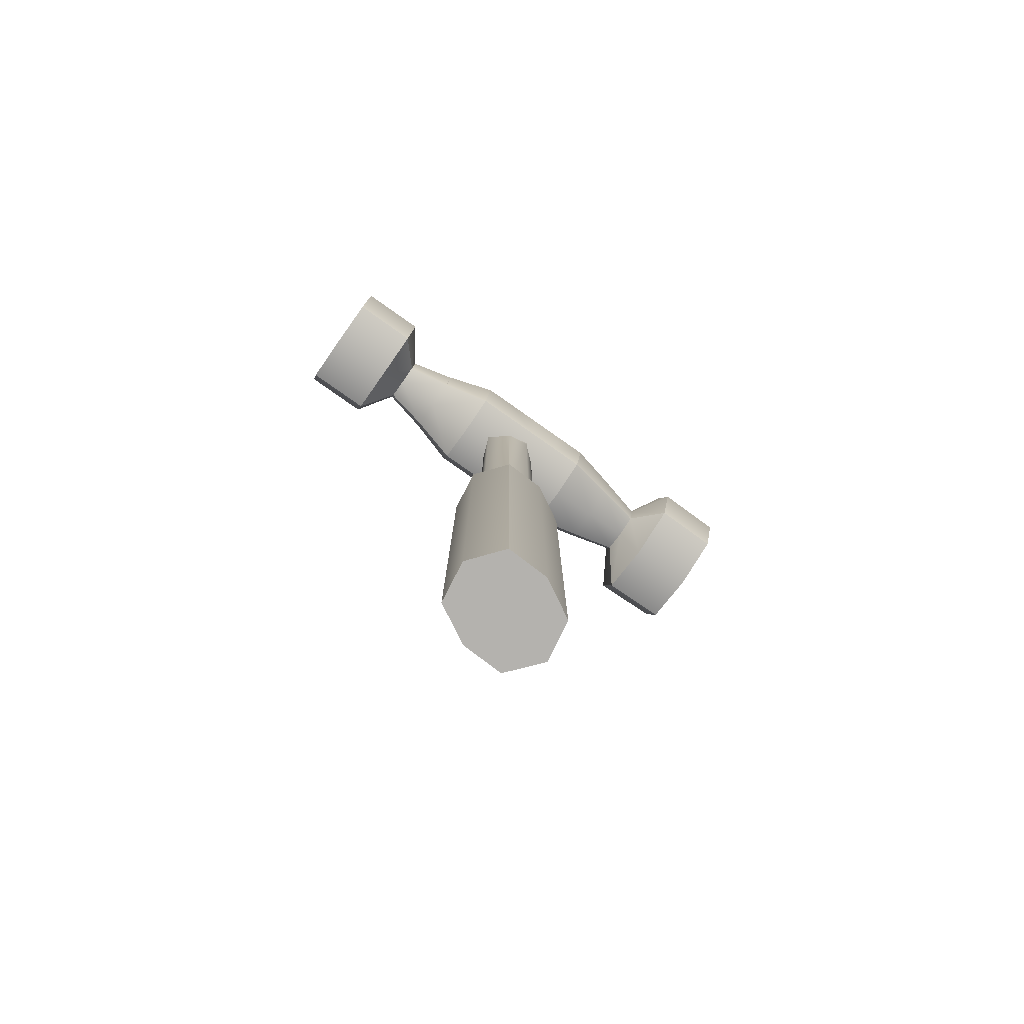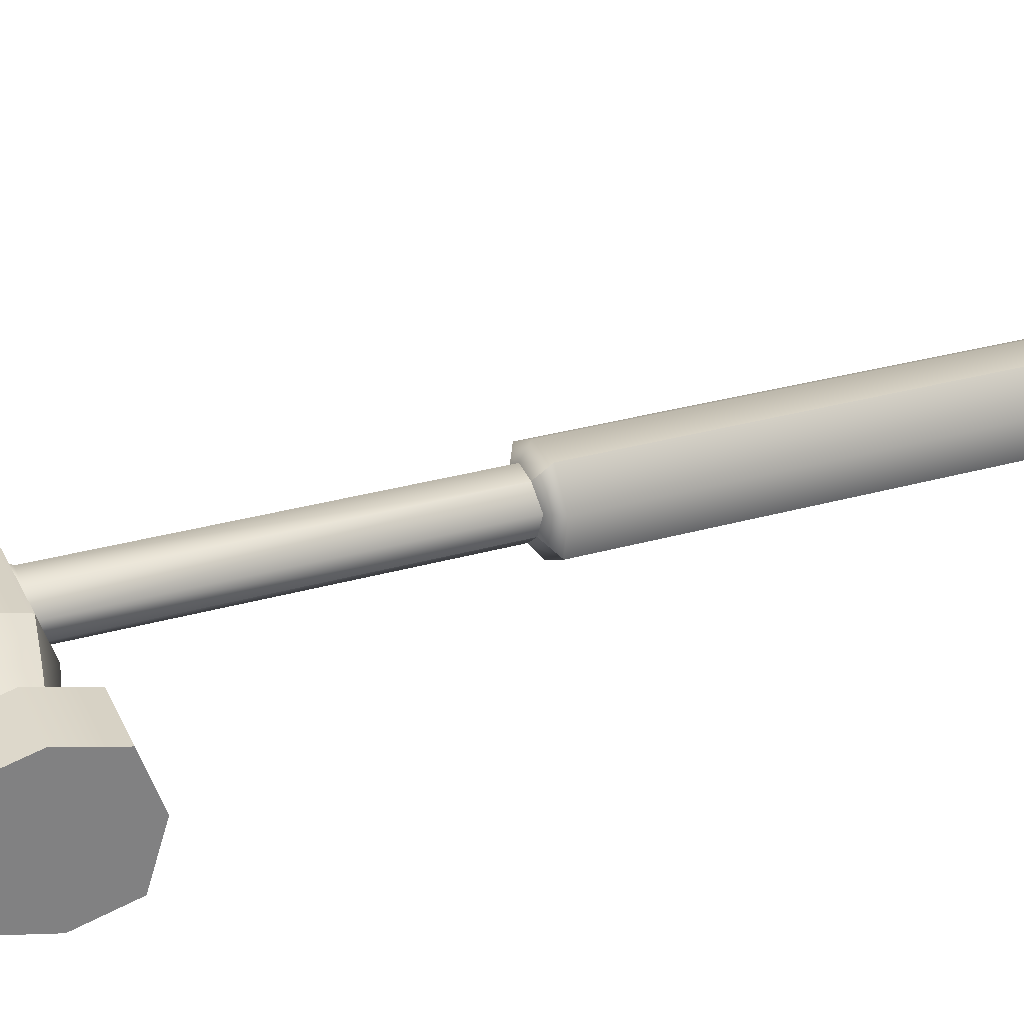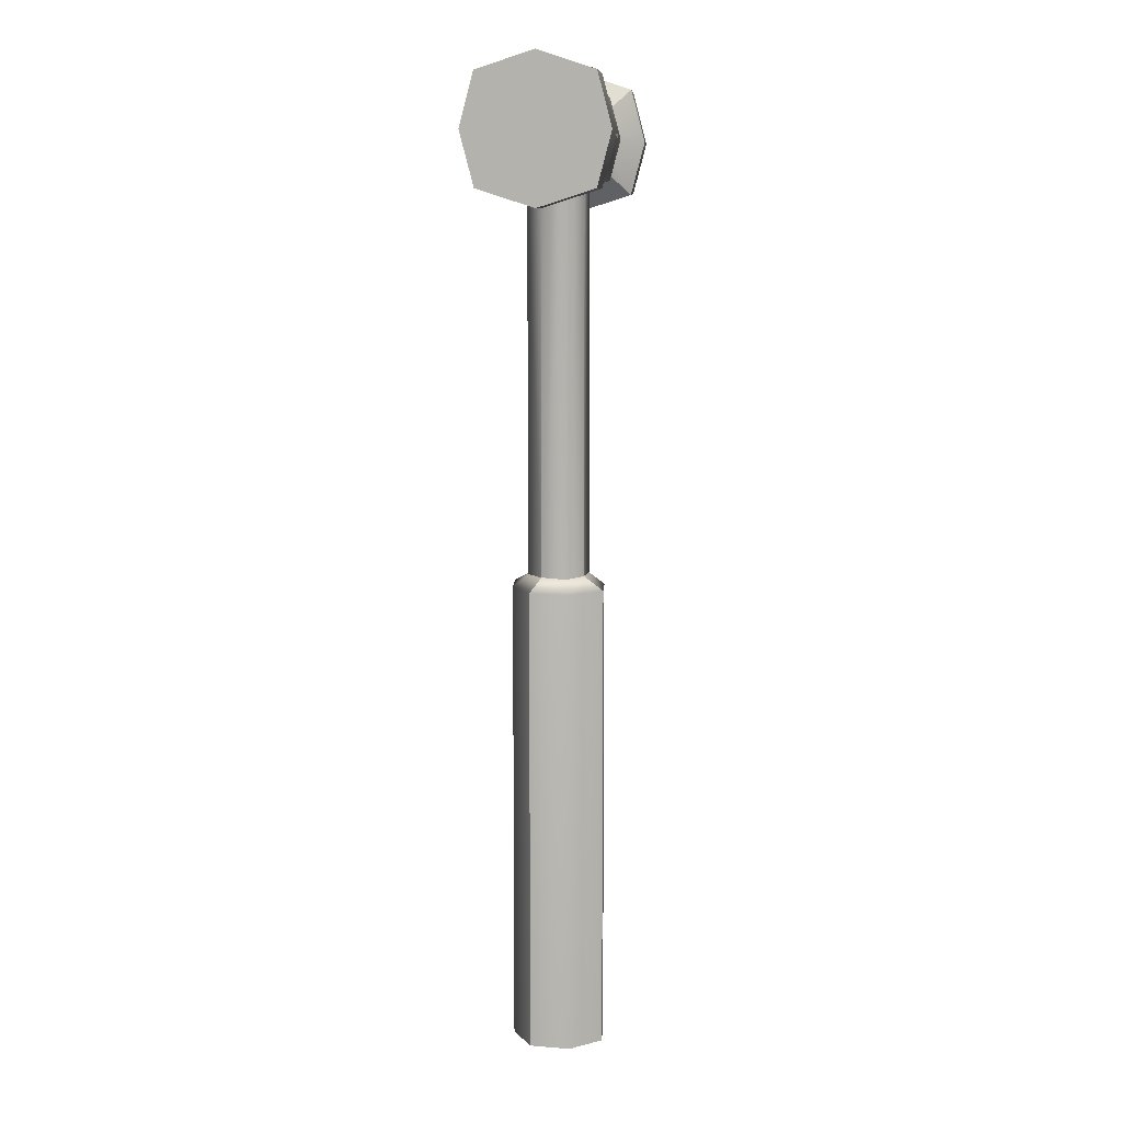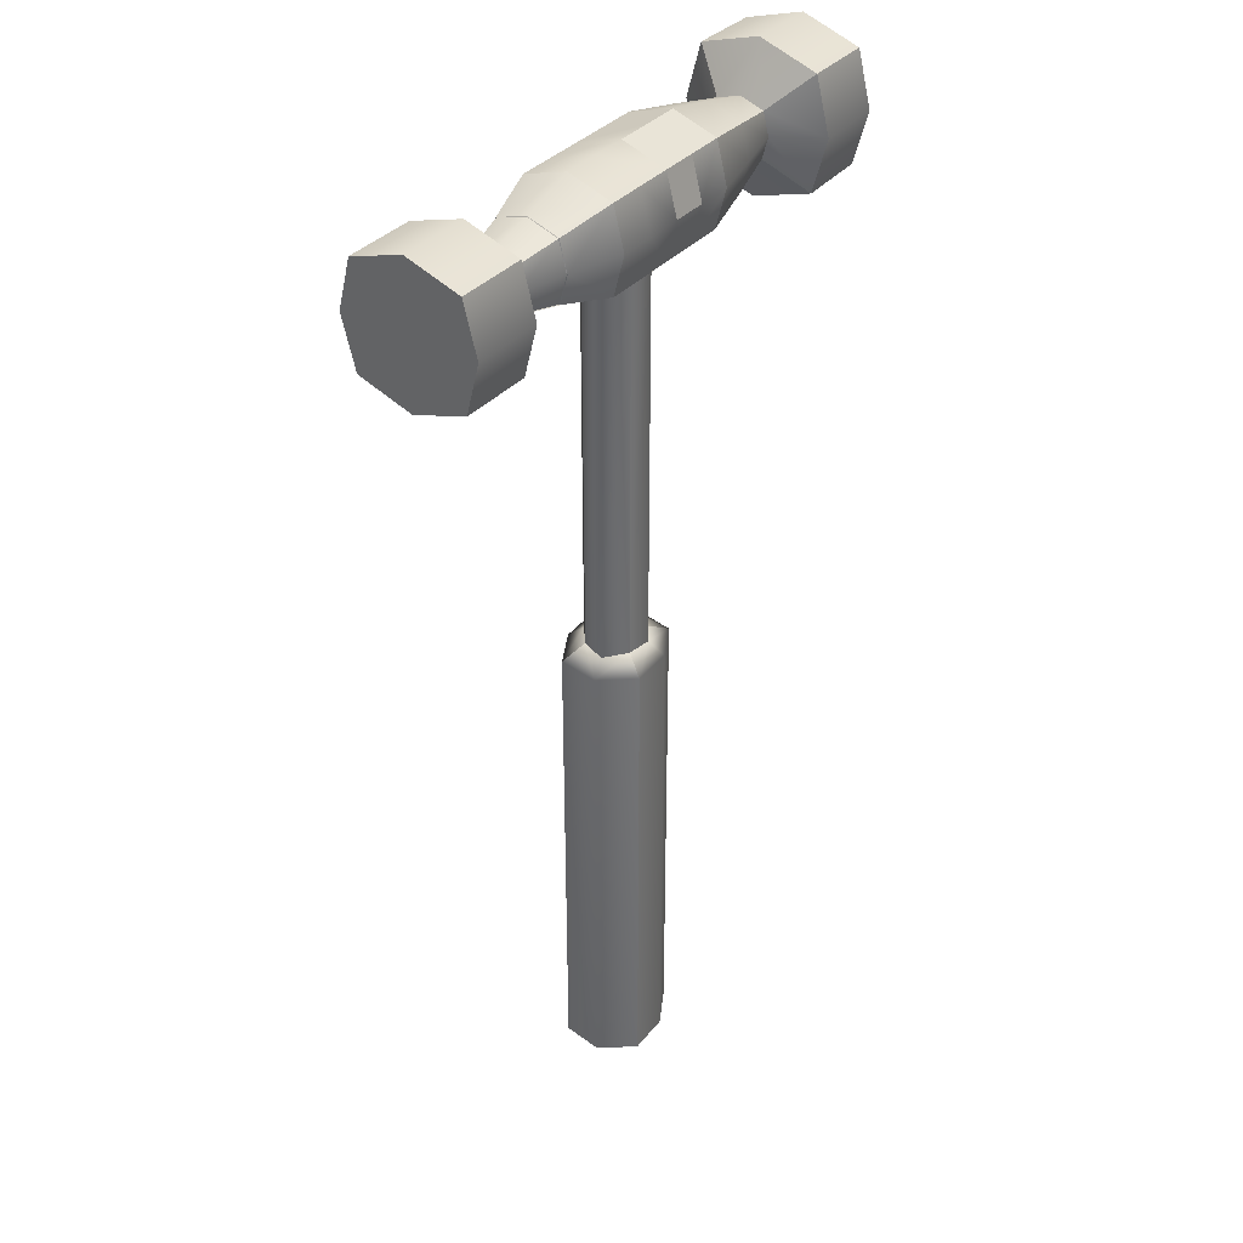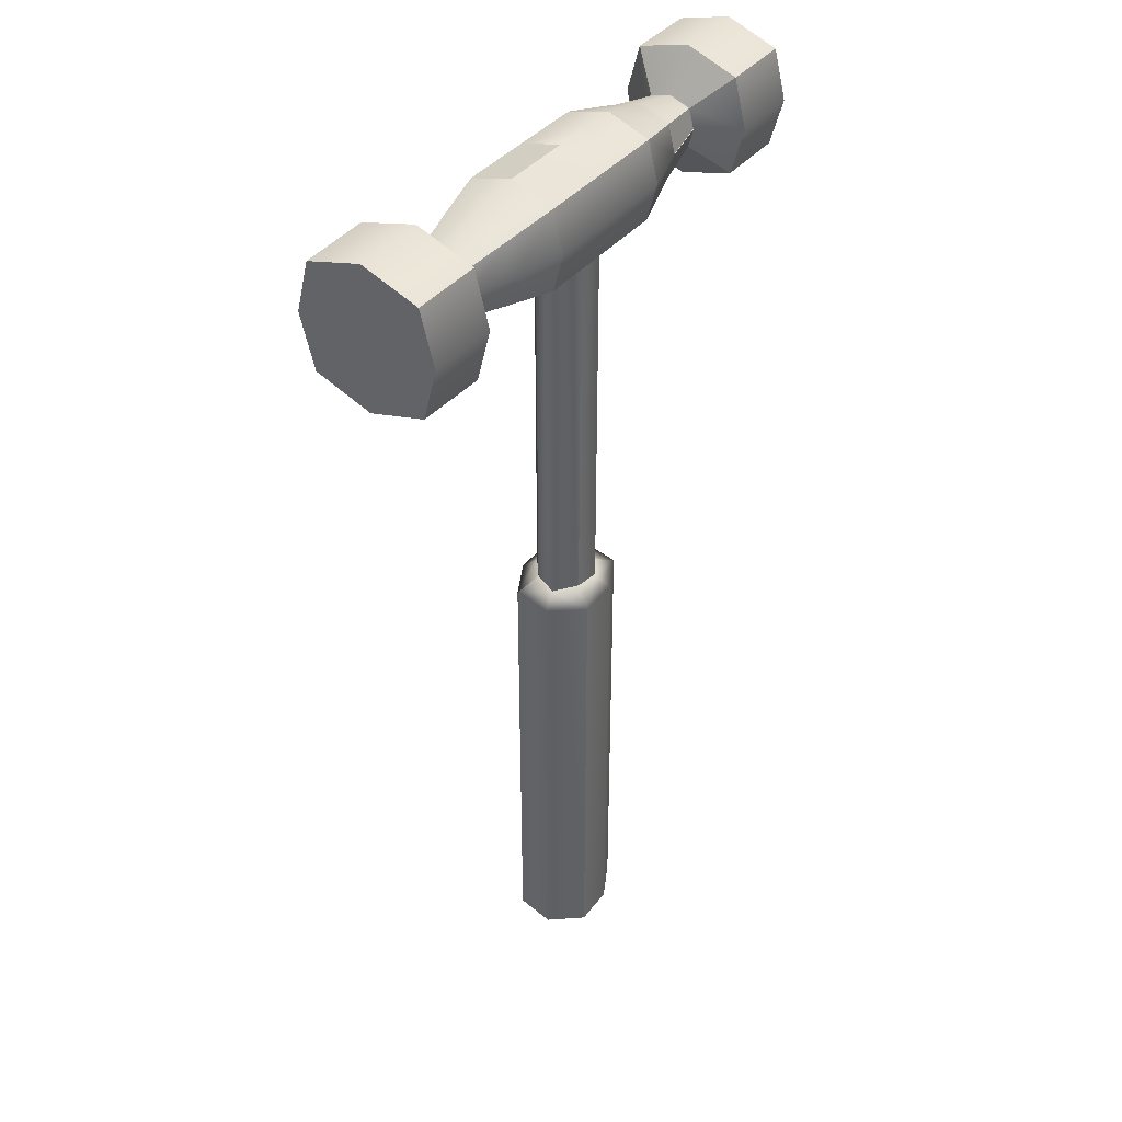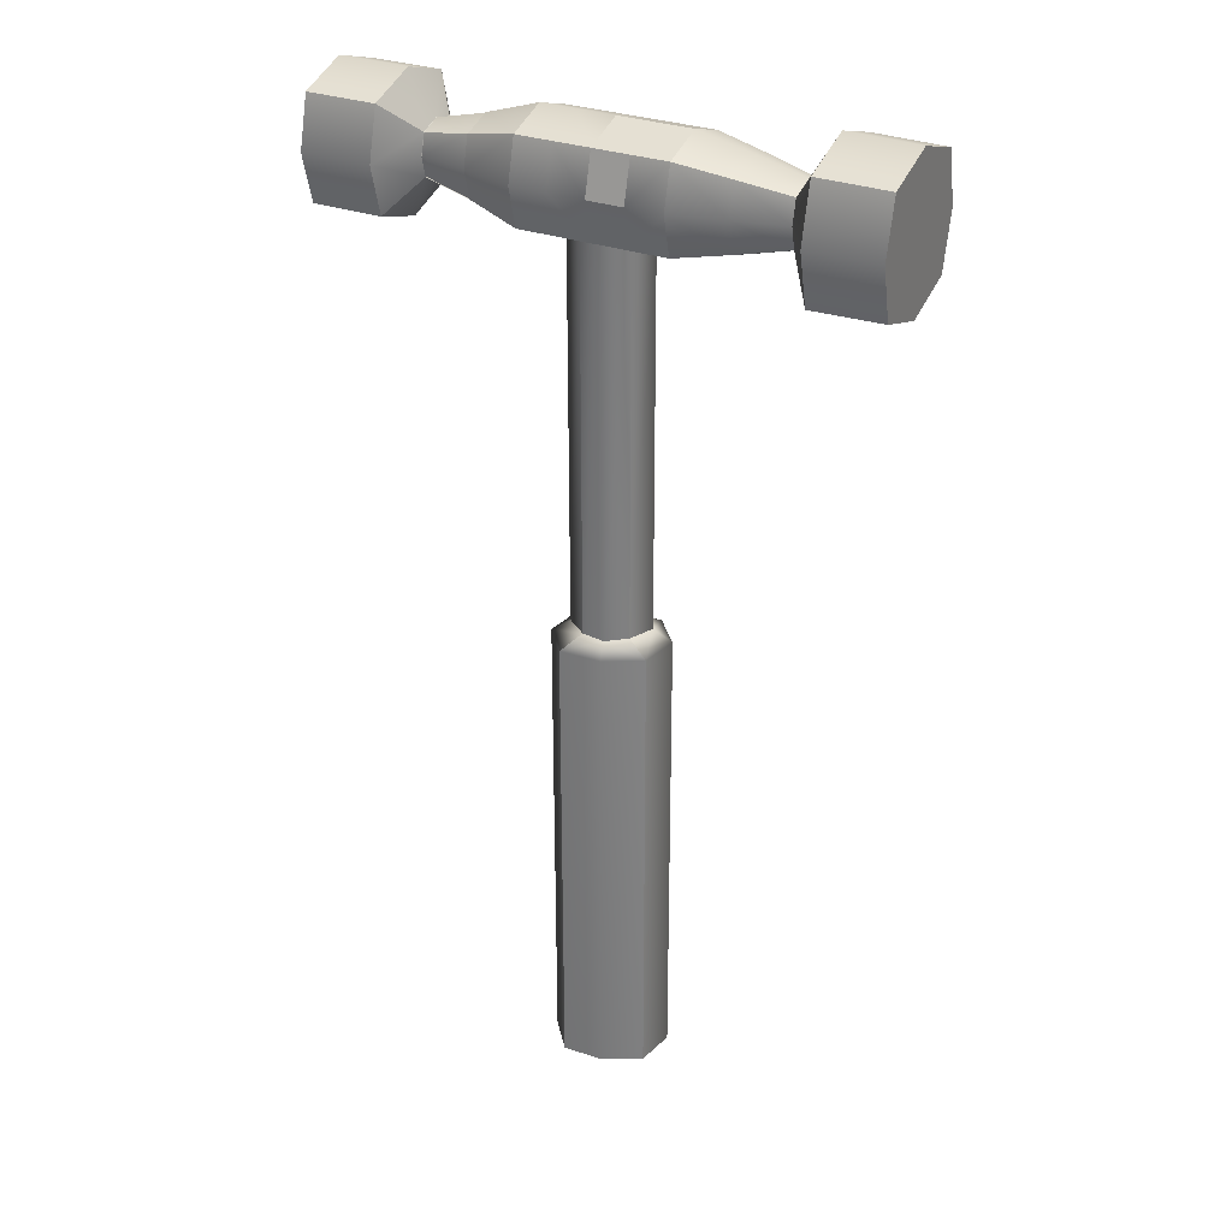
<metadata>
{"format":"obj","ext":"obj","renderer":"f3d","projection":"perspective","resolution":1024,"background":"white","views":[{"elev":-79.8,"azim":144.9,"up":"+Y"},{"elev":30.1,"azim":-112.6,"up":"+Z"},{"elev":9.5,"azim":94.7,"up":"+Y"},{"elev":36.2,"azim":125.6,"up":"+Y"},{"elev":40.4,"azim":-54.2,"up":"+Y"},{"elev":30.3,"azim":-152.2,"up":"+Y"}]}
</metadata>
<code>
g default
v -0.4717 11.71 0.3812
v 1.455 11.71 0.3812
v -0.4717 12.81 0.3812
v 1.455 12.81 0.3812
v -0.4717 12.81 -0.7888
v 1.455 12.81 -0.7888
v -0.4717 11.71 -0.7888
v 1.455 11.71 -0.7888
v 1.455 11.71 -0.7888
v 1.455 11.71 0.3812
v 1.455 12.81 -0.7888
v 1.455 12.81 0.3812
v -0.4717 11.71 -0.7888
v -0.4717 11.71 0.3812
v -0.4717 12.81 0.3812
v -0.4717 12.81 -0.7888
v -0.4717 12.81 0.3812
v 1.455 12.81 0.3812
v 1.455 12.81 -0.7888
v -0.4717 12.81 -0.7888
v -0.4717 12.81 0.3812
v 1.455 12.81 0.3812
v 1.455 12.81 -0.7888
v -0.4717 12.81 -0.7888
v -0.4717 11.71 -0.7888
v -0.4717 11.71 0.3812
v -0.4717 12.81 0.3812
v -0.4717 12.81 -0.7888
v -0.4717 11.71 -0.7888
v -0.4717 11.71 0.3812
v -0.4717 12.81 0.3812
v -0.4717 12.81 -0.7888
v -1.172 11.83 -0.6563
v -1.172 11.83 0.2487
v -1.172 12.68 0.2487
v -1.172 12.68 -0.6563
v 2.155 11.87 -0.6133
v 2.155 11.87 0.2057
v 2.155 12.64 -0.6133
v 2.155 12.64 0.2057
v 2.811 11.99 -0.4904
v 2.811 11.99 0.08288
v 2.811 12.53 -0.4904
v 2.811 12.53 0.08288
v -1.828 11.96 -0.5205
v -1.828 11.96 0.113
v -1.828 12.55 0.113
v -1.828 12.55 -0.5205
v 3.166 11.59 -0.9144
v 3.166 11.59 0.5068
v 3.166 12.92 -0.9144
v 3.166 12.92 0.5068
v -2.183 11.52 -0.989
v -2.183 11.52 0.5814
v -2.183 12.99 0.5814
v -2.183 12.99 -0.989
v 3.166 11.59 -0.9144
v 3.166 11.59 0.5068
v 3.166 12.92 -0.9144
v 3.166 12.92 0.5068
v -2.183 11.52 -0.989
v -2.183 11.52 0.5814
v -2.183 12.99 0.5814
v -2.183 12.99 -0.989
v 4.102 11.59 -0.9144
v 4.102 11.59 0.5068
v 4.102 12.92 -0.9144
v 4.102 12.92 0.5068
v -3.119 11.53 -0.9759
v -3.119 11.53 0.5683
v -3.119 12.98 0.5683
v -3.119 12.98 -0.9759
v -2.183 13.25 -0.2038
v -2.183 13.25 -0.2038
v -3.119 13.23 -0.2038
v -3.119 11.28 -0.2038
v -2.183 11.27 -0.2038
v -2.183 11.27 -0.2038
v -1.828 11.86 -0.2038
v -1.172 11.69 -0.2038
v -0.4717 11.52 -0.2038
v -0.4717 11.52 -0.2038
v -0.4717 11.52 -0.2038
v -0.4717 11.52 -0.2038
v 1.455 11.52 -0.2038
v 1.455 11.52 -0.2038
v 2.155 11.74 -0.2038
v 2.811 11.9 -0.2038
v 3.166 11.36 -0.2038
v 3.166 11.36 -0.2038
v 4.102 11.36 -0.2038
v 4.102 13.15 -0.2038
v 3.166 13.15 -0.2038
v 3.166 13.15 -0.2038
v 2.811 12.62 -0.2038
v 2.155 12.77 -0.2038
v 1.455 13 -0.2038
v 1.455 13 -0.2038
v 1.455 13 -0.2038
v 1.455 13 -0.2038
v -0.4717 13 -0.2038
v -0.4717 13 -0.2038
v -0.4717 13 -0.2038
v -0.4717 13 -0.2038
v -0.4717 13 -0.2038
v -0.4717 13 -0.2038
v -1.172 12.83 -0.2038
v -1.828 12.66 -0.2038
v 4.102 12.26 0.682
v 3.166 12.26 0.682
v 3.166 12.26 0.682
v 2.811 12.26 0.1536
v 2.155 12.26 0.3067
v 1.455 12.26 0.5255
v 1.455 12.26 0.5255
v -0.4717 12.26 0.5255
v -0.4717 12.26 0.5255
v -0.4717 12.26 0.5255
v -0.4717 12.26 0.5255
v -1.172 12.26 0.3603
v -1.828 12.26 0.1911
v -2.183 12.26 0.775
v -2.183 12.26 0.775
v -3.119 12.26 0.7587
v -3.119 12.26 -0.2038
v -3.119 12.26 -1.166
v -2.183 12.26 -1.183
v -2.183 12.26 -1.183
v -1.828 12.26 -0.5986
v -1.172 12.26 -0.7678
v -0.4717 12.26 -0.933
v -0.4717 12.26 -0.933
v -0.4717 12.26 -0.933
v -0.4717 12.26 -0.933
v 1.455 12.26 -0.933
v 1.455 12.26 -0.933
v 2.155 12.26 -0.7142
v 2.811 12.26 -0.5611
v 3.166 12.26 -1.09
v 3.166 12.26 -1.09
v 4.102 12.26 -1.09
v 4.102 12.26 -0.2038
v 0.9734 11.71 -0.7888
v 0.9734 11.52 -0.2038
v 0.9734 11.71 0.3812
v 0.9734 12.26 0.5255
v 0.9734 12.81 0.3812
v 0.9734 12.81 0.3812
v 0.9734 12.81 0.3812
v 0.9734 13 -0.2038
v 0.9734 12.81 -0.7888
v 0.9734 12.81 -0.7888
v 0.9734 12.81 -0.7888
v 0.9734 12.26 -0.933
v 0.4917 11.71 -0.7888
v 0.4917 11.52 -0.2038
v 0.4917 11.71 0.3812
v 0.4917 12.26 0.5255
v 0.4917 12.81 0.3812
v 0.4917 12.81 0.3812
v 0.4917 12.81 0.3812
v 0.4917 13 -0.2038
v 0.4917 12.81 -0.7888
v 0.4917 12.81 -0.7888
v 0.4917 12.81 -0.7888
v 0.4917 12.26 -0.933
v 0.009998 11.71 -0.7888
v 0.009997 11.52 -0.2038
v 0.009998 11.71 0.3812
v 0.009998 12.26 0.5255
v 0.009998 12.81 0.3812
v 0.009998 12.81 0.3812
v 0.009998 12.81 0.3812
v 0.009997 13 -0.2038
v 0.009998 12.81 -0.7888
v 0.009998 12.81 -0.7888
v 0.009998 12.81 -0.7888
v 0.009998 12.26 -0.933
v -0.08328 0.0274 -0.5126
v 0.1872 0.0274 0.4501
v 0.2118 6.484 -0.3761
v 0.368 6.484 0.1798
v 0.78 6.484 -0.5357
v 0.9361 6.484 0.02015
v 0.9607 0.0274 -0.806
v 1.231 0.0274 0.1567
v 0.1872 6.32 0.4501
v -0.08328 6.32 -0.5126
v 0.9607 6.32 -0.806
v 1.231 6.32 0.1567
v 0.2118 6.484 -0.3761
v 0.368 6.484 0.1798
v 0.9361 6.484 0.02015
v 0.78 6.484 -0.5357
v 0.2118 11.62 -0.3761
v 0.368 11.62 0.1798
v 0.9361 11.62 0.02015
v 0.78 11.62 -0.5357
v 1.306 6.32 -0.3837
v 1.306 0.0274 -0.3837
v -0.1737 0.0274 0.03212
v -0.1737 6.32 0.03212
v 0.06424 6.484 -0.03473
v 0.06424 6.484 -0.03473
v 0.06424 11.62 -0.03473
v 1.068 11.62 -0.3169
v 1.068 6.484 -0.3169
v 0.8429 6.484 -0.2535
v 0.4033 6.32 -0.7853
v 0.4033 0.0274 -0.7853
v 0.574 0.0274 -0.178
v 0.7437 0.0274 0.4261
v 0.7437 6.32 0.4261
v 0.6865 6.484 0.2227
v 0.6865 6.484 0.2227
v 0.6865 11.62 0.2227
v 0.4605 11.62 -0.5818
v 0.4605 6.484 -0.5818
v 0.4605 6.484 -0.5818
v 0.1537 11.81 -0.4265
v -0.08539 11.81 0.007569
v 0.574 11.81 -0.178
v 0.4275 11.81 -0.7046
v 0.345 11.81 0.2535
v 0.7221 11.81 0.3436
v 1.214 11.81 -0.3574
v 0.9968 11.81 0.06957
v 0.8064 11.81 -0.6091
v 2.16 12.26 -0.7065
v 2.16 11.88 -0.6071
v 2.806 12.26 -0.5557
v 2.806 11.99 -0.4861
v 2.16 12.64 0.1995
v 2.16 12.77 -0.2038
v 2.806 12.52 0.07854
v 2.806 12.61 -0.2038
v 2.16 12.64 -0.6071
v 2.806 12.52 -0.4861
v 2.16 12.26 0.299
v 2.806 12.26 0.1482
v 0.009997 13 -0.2038
v -0.4717 13 -0.2038
v 0.009998 12.81 -0.7888
v -0.4717 12.81 -0.7888
v 0.4917 13 -0.2038
v 0.4917 12.81 -0.7888
v 0.009998 12.81 -0.7888
v 0.009998 12.26 -0.933
v 0.4917 12.81 -0.7888
v 0.4917 12.26 -0.933
g Hammer_Mesh
f 1 169 170 116
f 21 173 174 101
f 134 178 167 7
f 84 168 169 1
f 66 91 142 109
f 76 70 124 125
f 2 85 86 10
f 8 135 136 9
f 98 4 12 97
f 115 2 10 114
f 84 1 14 83
f 1 116 117 14
f 3 103 104 15
f 134 7 13 133
f 3 171 172 17
f 4 98 99 18
f 177 5 20 176
f 103 3 17 102
f 17 172 173 21
f 18 99 100 22
f 176 20 24 175
f 102 17 21 101
f 83 14 26 82
f 14 117 118 26
f 15 104 105 27
f 133 13 25 132
f 82 26 30 81
f 26 118 119 30
f 27 105 106 31
f 132 25 29 131
f 81 30 34 80
f 30 119 120 34
f 31 106 107 35
f 131 29 33 130
f 10 86 87 38
f 9 136 137 37
f 97 12 40 96
f 114 10 38 113
f 38 87 88 42
f 230 229 231 232
f 234 233 235 236
f 113 38 42 112
f 80 34 46 79
f 34 120 121 46
f 35 107 108 47
f 130 33 45 129
f 42 88 89 50
f 41 138 139 49
f 95 44 52 94
f 112 42 50 111
f 79 46 54 78
f 46 121 122 54
f 47 108 73 55
f 129 45 53 128
f 50 89 90 58
f 49 139 140 57
f 94 52 60 93
f 111 50 58 110
f 78 54 62 77
f 54 122 123 62
f 55 73 74 63
f 128 53 61 127
f 58 90 91 66
f 57 140 141 65
f 93 60 68 92
f 110 58 66 109
f 77 62 70 76
f 62 123 124 70
f 63 74 75 71
f 127 61 69 126
f 73 56 64 74
f 75 74 64 72
f 69 76 125 126
f 61 77 76 69
f 53 78 77 61
f 45 79 78 53
f 33 80 79 45
f 29 81 80 33
f 25 82 81 29
f 13 83 82 25
f 7 84 83 13
f 7 167 168 84
f 86 85 8 9
f 87 86 9 37
f 88 87 37 41
f 89 88 41 49
f 90 89 49 57
f 91 90 57 65
f 142 91 65 141
f 59 93 92 67
f 51 94 93 59
f 43 95 94 51
f 237 234 236 238
f 11 97 96 39
f 6 98 97 11
f 99 98 6 19
f 100 99 19 23
f 242 241 243 244
f 20 102 101 24
f 5 103 102 20
f 104 103 5 16
f 105 104 16 28
f 106 105 28 32
f 107 106 32 36
f 108 107 36 48
f 73 108 48 56
f 60 110 109 68
f 52 111 110 60
f 44 112 111 52
f 233 239 240 235
f 12 114 113 40
f 4 115 114 12
f 116 170 171 3
f 117 116 3 15
f 118 117 15 27
f 119 118 27 31
f 120 119 31 35
f 121 120 35 47
f 122 121 47 55
f 123 122 55 63
f 124 123 63 71
f 125 124 71 75
f 126 125 75 72
f 64 127 126 72
f 56 128 127 64
f 48 129 128 56
f 36 130 129 48
f 32 131 130 36
f 28 132 131 32
f 16 133 132 28
f 5 134 133 16
f 5 177 178 134
f 136 135 6 11
f 137 136 11 39
f 231 229 237 238
f 139 138 43 51
f 140 139 51 59
f 141 140 59 67
f 92 142 141 67
f 109 142 92 68
f 143 8 85 144
f 145 144 85 2
f 146 145 2 115
f 147 146 115 4
f 148 147 4 18
f 149 148 18 22
f 150 149 22 100
f 151 150 100 23
f 19 152 151 23
f 6 153 152 19
f 154 153 6 135
f 143 154 135 8
f 155 143 144 156
f 157 156 144 145
f 158 157 145 146
f 159 158 146 147
f 160 159 147 148
f 161 160 148 149
f 162 161 149 150
f 163 162 150 151
f 152 164 163 151
f 153 165 164 152
f 166 165 153 154
f 155 166 154 143
f 167 155 156 168
f 169 168 156 157
f 170 169 157 158
f 171 170 158 159
f 172 171 159 160
f 173 172 160 161
f 174 173 161 162
f 243 241 245 246
f 164 176 175 163
f 165 177 176 164
f 248 247 249 250
f 167 178 166 155
f 179 201 202 188
f 220 221 222 223
f 189 199 200 185
f 210 211 201 179
f 180 212 213 187
f 210 179 188 209
f 188 202 203 181
f 219 209 188 181
f 183 208 199 189
f 187 213 214 182
f 181 203 204 191
f 182 214 215 192
f 208 183 194 207
f 219 181 191 218
f 191 204 205 195
f 192 215 216 196
f 207 194 198 206
f 218 191 195 217
f 199 190 186 200
f 201 211 212 180
f 202 201 180 187
f 203 202 187 182
f 204 203 182 192
f 205 204 192 196
f 222 221 224 225
f 193 207 206 197
f 184 208 207 193
f 199 208 184 190
f 185 210 209 189
f 185 200 211 210
f 212 211 200 186
f 213 212 186 190
f 214 213 190 184
f 215 214 184 193
f 216 215 193 197
f 226 222 225 227
f 223 222 226 228
f 194 218 217 198
f 183 219 218 194
f 189 209 219 183
f 195 205 221 220
f 217 195 220 223
f 205 196 224 221
f 196 216 225 224
f 216 197 227 225
f 197 206 226 227
f 206 198 228 226
f 198 217 223 228
f 37 137 229 230
f 138 41 232 231
f 41 37 230 232
f 96 40 233 234
f 44 95 236 235
f 39 96 234 237
f 95 43 238 236
f 40 113 239 233
f 113 112 240 239
f 112 44 235 240
f 137 39 237 229
f 43 138 231 238
f 101 174 241 242
f 175 24 244 243
f 24 101 242 244
f 174 162 245 241
f 162 163 246 245
f 163 175 243 246
f 178 177 247 248
f 177 165 249 247
f 165 166 250 249
f 166 178 248 250

</code>
